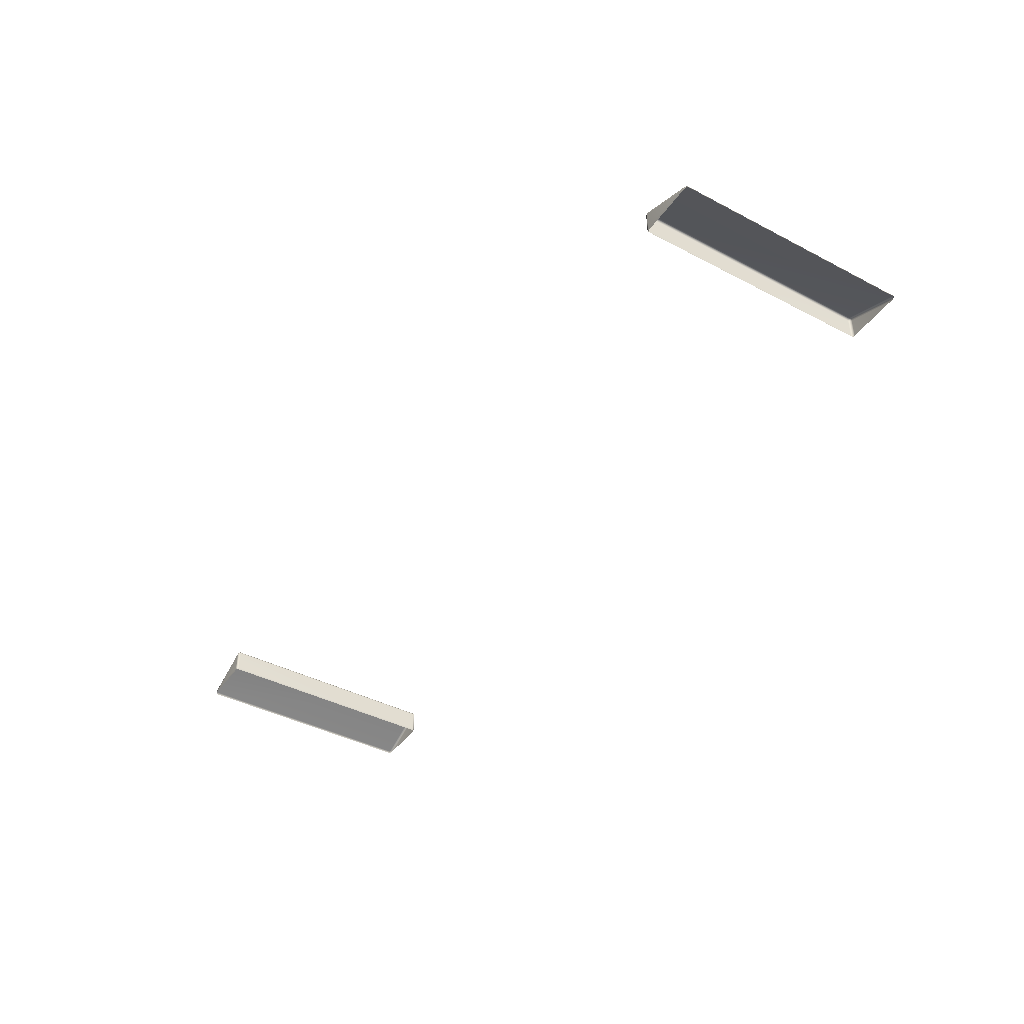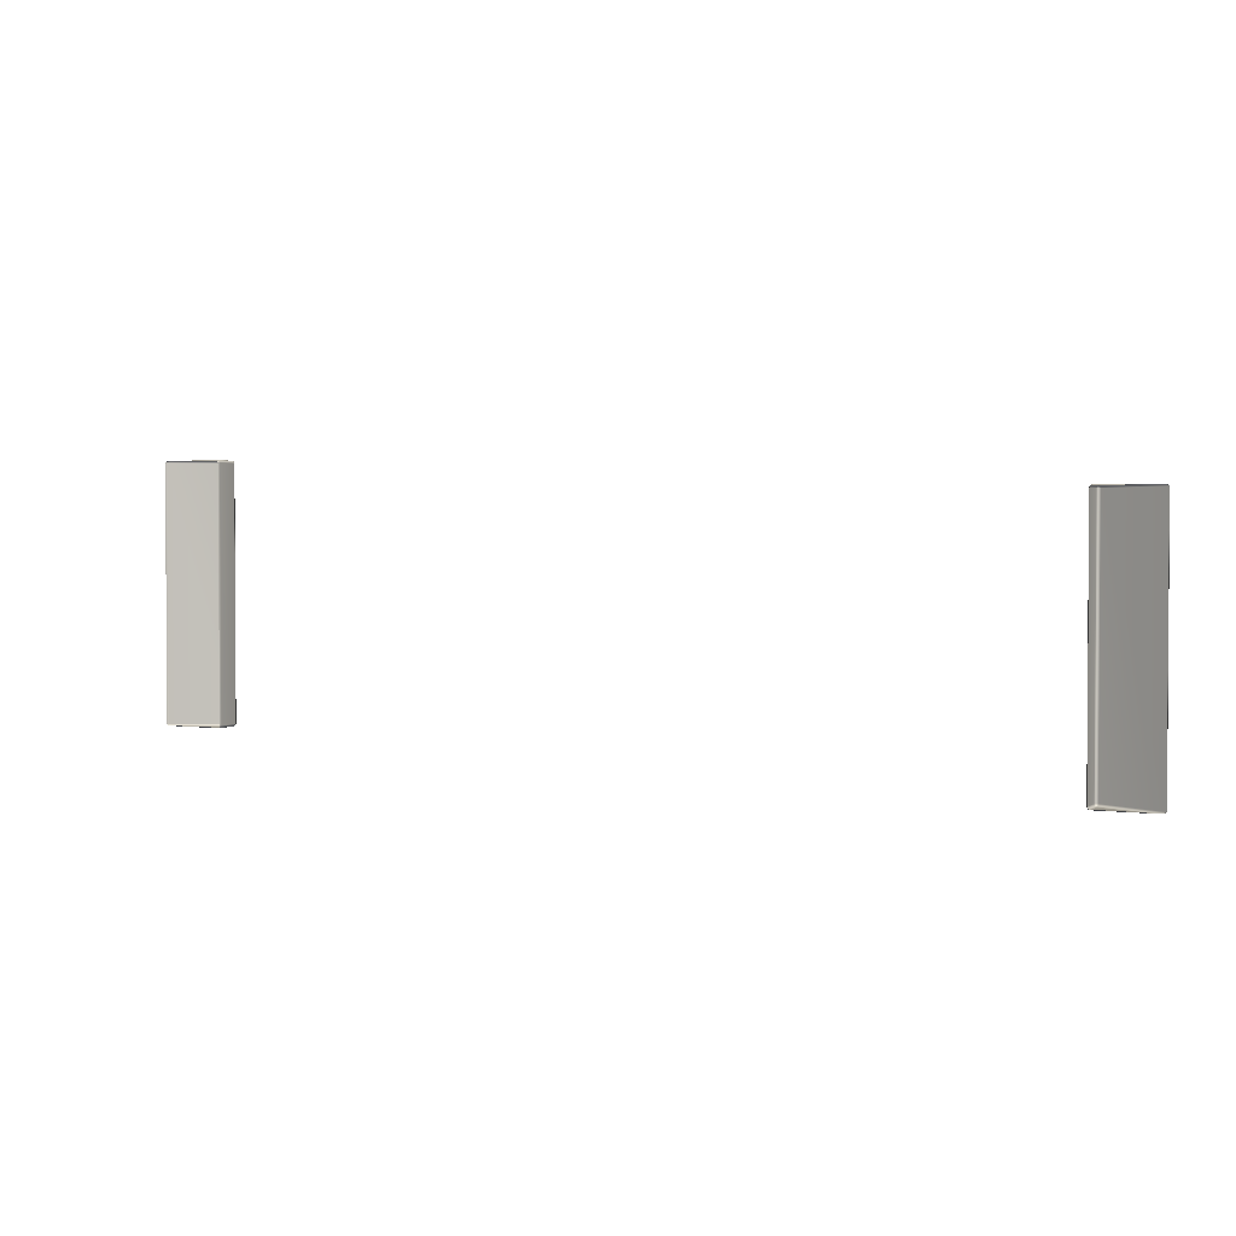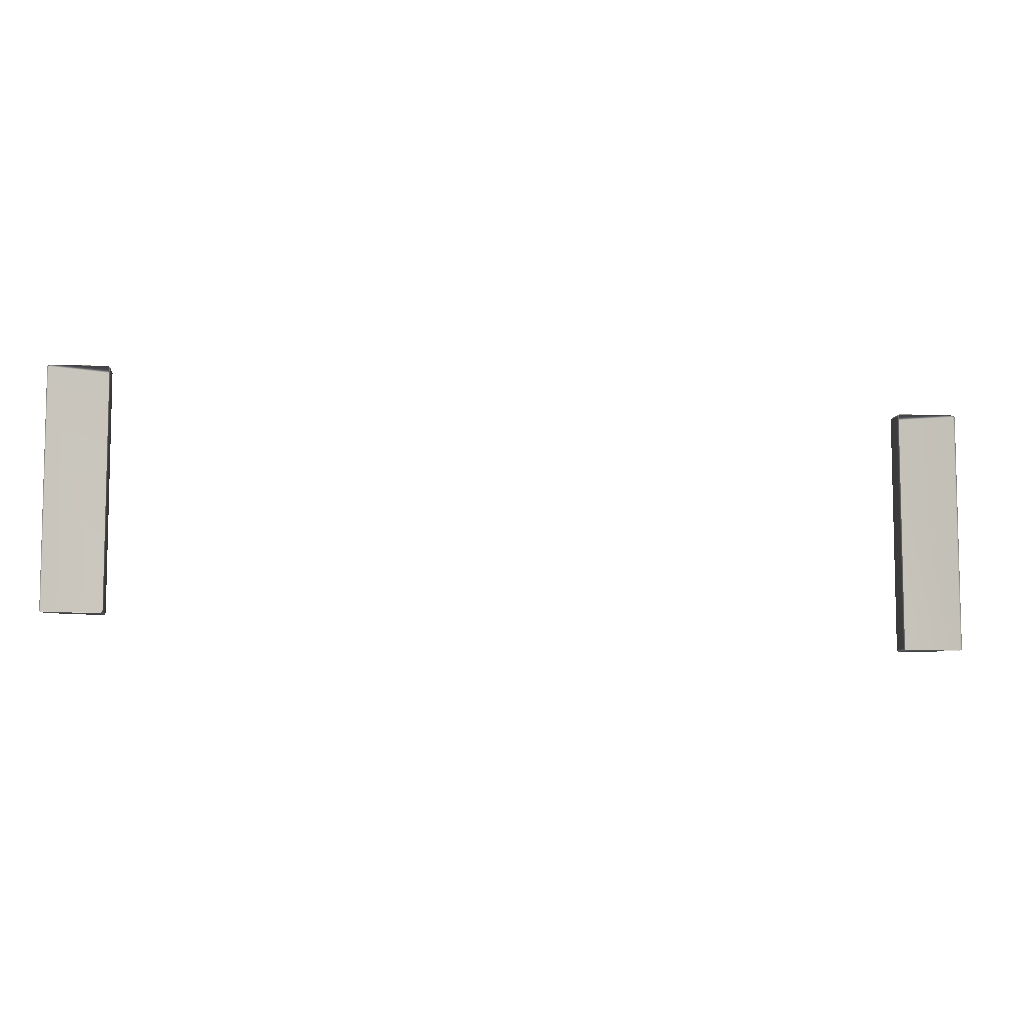
<metadata>
{"format":"obj","ext":"obj","renderer":"f3d","projection":"perspective","resolution":1024,"background":"white","views":[{"elev":-41.9,"azim":57.9,"up":"+Y"},{"elev":2.0,"azim":26.8,"up":"+Z"},{"elev":-7.4,"azim":-6.7,"up":"+Z"}]}
</metadata>
<code>
g Combined Mesh (root: scene) 4
v 14.75 -29.09 -4.975
v 14.76 -29.09 -5.031
v 14.75 -29.02 -5.044
v 14.72 -29.02 -4.976
v 14.75 -29.09 3.83
v 14.72 -28.24 -4.979
v 14.75 -28.25 -5.045
v 14.72 -29.02 3.831
v 14.75 -28.17 -4.979
v 14.76 -28.19 -5.033
v 14.75 -29.02 3.899
v 14.76 -29.09 3.887
v 14.75 -28.25 3.9
v 14.72 -28.24 3.834
v 14.75 -28.17 3.834
v 14.76 -28.19 3.888
v 14.82 -28.19 -5.045
v 14.75 -28.25 -5.045
v 14.83 -28.16 -4.979
v 14.82 -28.19 3.9
v 14.75 -28.25 3.9
v 14.83 -28.16 3.834
v 16.92 -29.02 -5
v 14.82 -28.27 3.928
v 14.75 -29.02 3.899
v 14.82 -28.27 -5.072
v 16.81 -29.01 -5.052
v 14.81 -29.02 -5.072
v 14.75 -29.02 -5.044
v 16.55 -29 -5.072
v 14.81 -29.09 -5.044
v 14.76 -29.09 -5.031
v 16.8 -29.09 -5.052
v 16.89 -29.09 -5.042
v 16.95 -29.09 -5
v 16.92 -29.02 3.855
v 16.95 -29.09 3.856
v 16.81 -29.01 3.907
v 16.89 -29.09 3.898
v 16.8 -29.09 3.907
v 16.55 -29 3.928
v 14.81 -29.02 3.928
v 14.81 -29.09 3.899
v 14.76 -29.09 3.887
v -14.75 -29.09 4.975
v -14.76 -29.09 5.031
v -14.75 -29.02 5.044
v -14.72 -29.02 4.976
v -14.75 -29.09 -3.83
v -14.72 -28.24 4.979
v -14.75 -28.25 5.045
v -14.72 -29.02 -3.831
v -14.75 -28.17 4.979
v -14.76 -28.19 5.033
v -14.75 -29.02 -3.899
v -14.76 -29.09 -3.887
v -14.75 -28.25 -3.9
v -14.72 -28.24 -3.834
v -14.75 -28.17 -3.834
v -14.76 -28.19 -3.888
v -14.82 -28.19 5.045
v -14.75 -28.25 5.045
v -14.83 -28.16 4.979
v -14.82 -28.19 -3.9
v -14.75 -28.25 -3.9
v -14.83 -28.16 -3.834
v -16.92 -29.02 5
v -14.82 -28.27 -3.928
v -14.75 -29.02 -3.899
v -14.82 -28.27 5.072
v -16.81 -29.01 5.052
v -14.81 -29.02 5.072
v -14.75 -29.02 5.044
v -16.55 -29 5.072
v -14.81 -29.09 5.044
v -14.76 -29.09 5.031
v -16.8 -29.09 5.052
v -16.89 -29.09 5.042
v -16.95 -29.09 5
v -16.92 -29.02 -3.855
v -16.95 -29.09 -3.856
v -16.81 -29.01 -3.907
v -16.89 -29.09 -3.898
v -16.8 -29.09 -3.907
v -16.55 -29 -3.928
v -14.81 -29.02 -3.928
v -14.81 -29.09 -3.899
v -14.76 -29.09 -3.887
g Combined Mesh (root: scene) 4_0
f 3 2 1
f 4 3 1
f 1 5 4
f 3 4 6
f 7 3 6
f 5 8 4
f 4 8 6
f 6 9 7
f 9 10 7
f 8 5 11
f 5 12 11
f 11 13 8
f 8 14 6
f 13 14 8
f 6 14 9
f 14 13 15
f 14 15 9
f 13 16 15
f 17 10 9
f 18 10 17
f 9 15 19
f 19 17 9
f 15 16 20
f 20 16 21
f 15 22 19
f 22 15 20
f 17 19 23
f 23 19 22
f 24 20 21
f 24 21 25
f 26 18 17
f 27 17 23
f 26 17 27
f 26 28 18
f 28 29 18
f 30 28 26
f 30 26 27
f 28 31 29
f 31 28 30
f 31 32 29
f 33 31 30
f 30 27 33
f 27 34 33
f 35 34 27
f 23 35 27
f 23 36 35
f 36 37 35
f 36 23 22
f 36 38 37
f 38 36 22
f 38 39 37
f 20 38 22
f 40 39 38
f 41 38 20
f 41 40 38
f 24 41 20
f 40 41 42
f 42 41 24
f 43 40 42
f 42 24 25
f 42 25 43
f 25 44 43
g Combined Mesh (root: scene) 4_1
f 47 46 45
f 48 47 45
f 45 49 48
f 47 48 50
f 51 47 50
f 49 52 48
f 48 52 50
f 50 53 51
f 53 54 51
f 52 49 55
f 49 56 55
f 55 57 52
f 52 58 50
f 57 58 52
f 50 58 53
f 58 57 59
f 58 59 53
f 57 60 59
f 61 54 53
f 62 54 61
f 53 59 63
f 63 61 53
f 59 60 64
f 64 60 65
f 59 66 63
f 66 59 64
f 61 63 67
f 67 63 66
f 68 64 65
f 68 65 69
f 70 62 61
f 71 61 67
f 70 61 71
f 70 72 62
f 72 73 62
f 74 72 70
f 74 70 71
f 72 75 73
f 75 72 74
f 75 76 73
f 77 75 74
f 74 71 77
f 71 78 77
f 79 78 71
f 67 79 71
f 67 80 79
f 80 81 79
f 80 67 66
f 80 82 81
f 82 80 66
f 82 83 81
f 64 82 66
f 84 83 82
f 85 82 64
f 85 84 82
f 68 85 64
f 84 85 86
f 86 85 68
f 87 84 86
f 86 68 69
f 86 69 87
f 69 88 87

</code>
